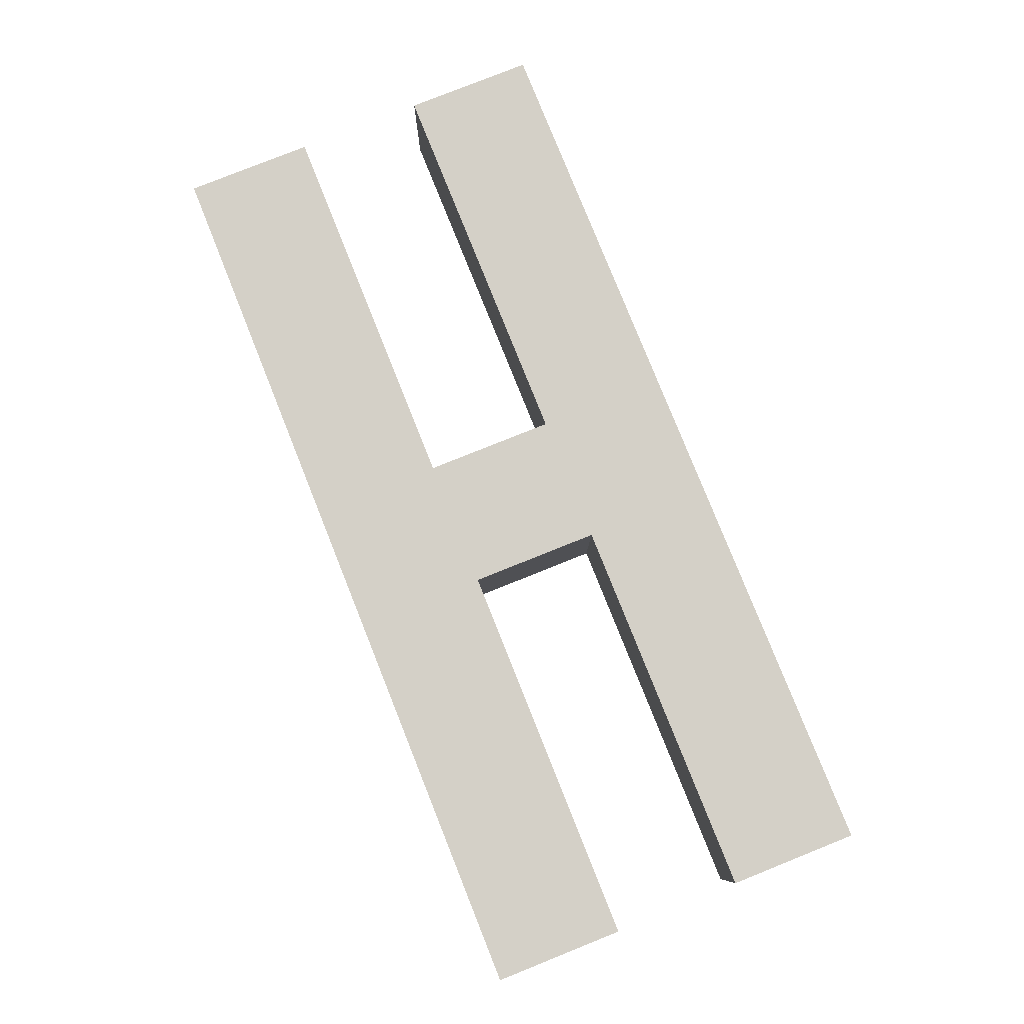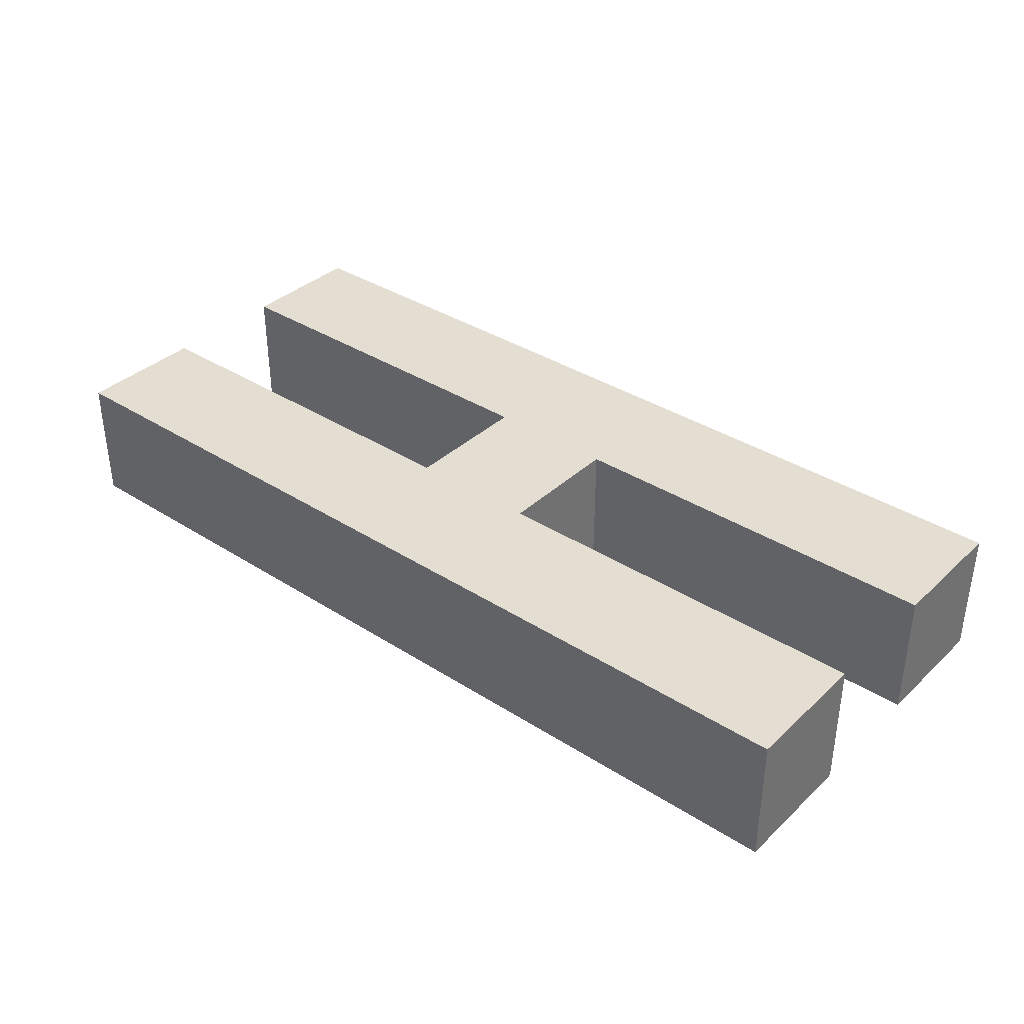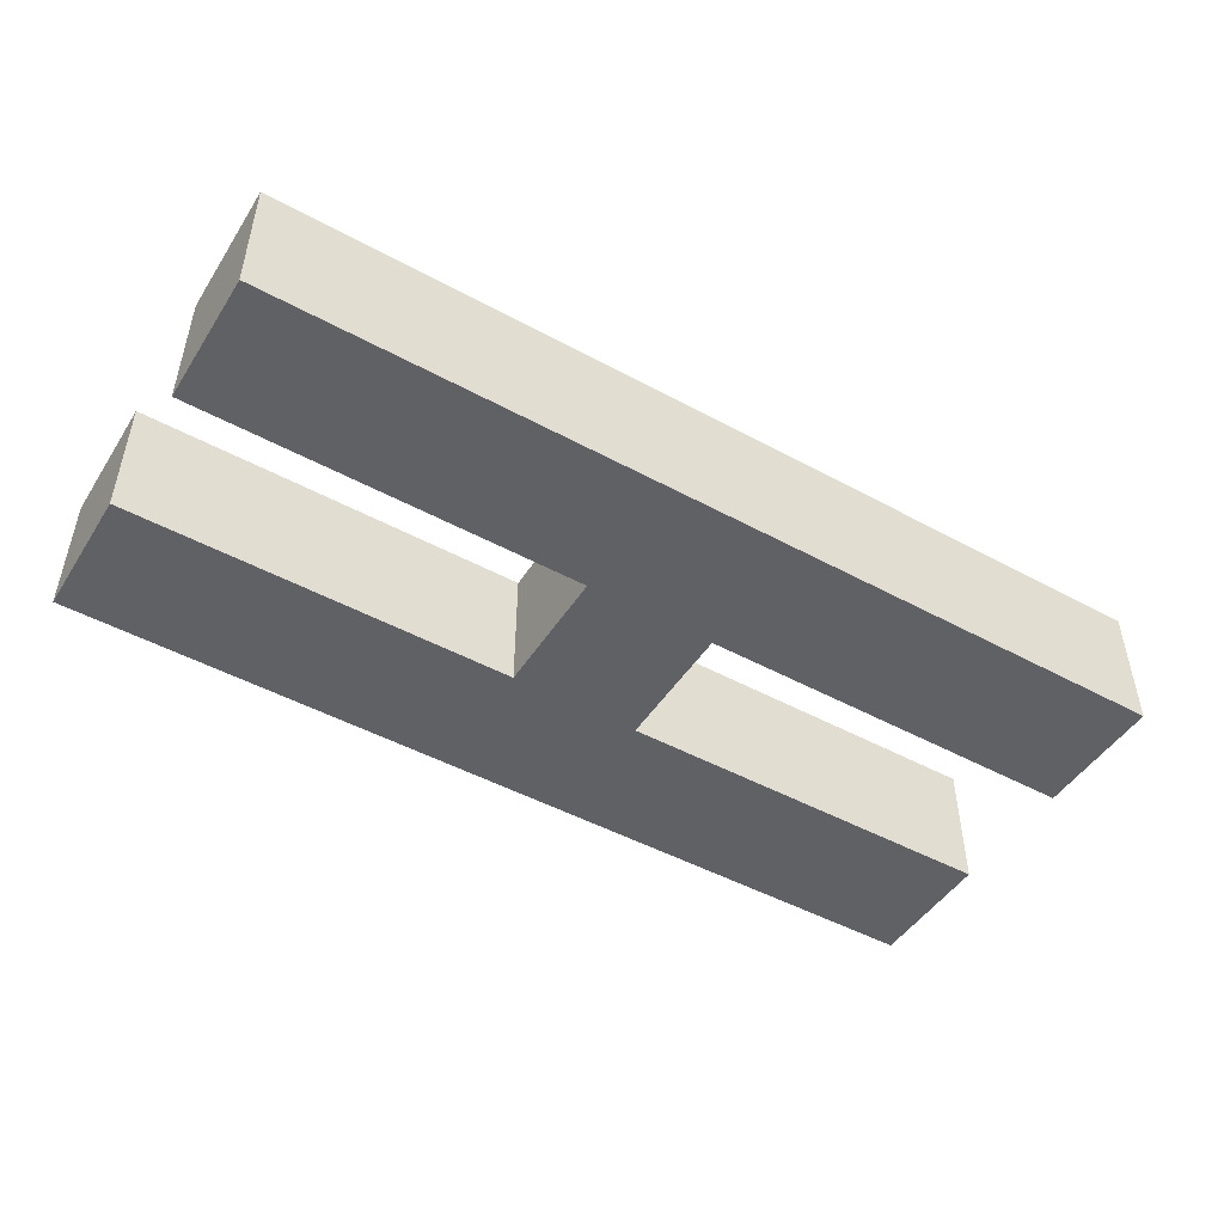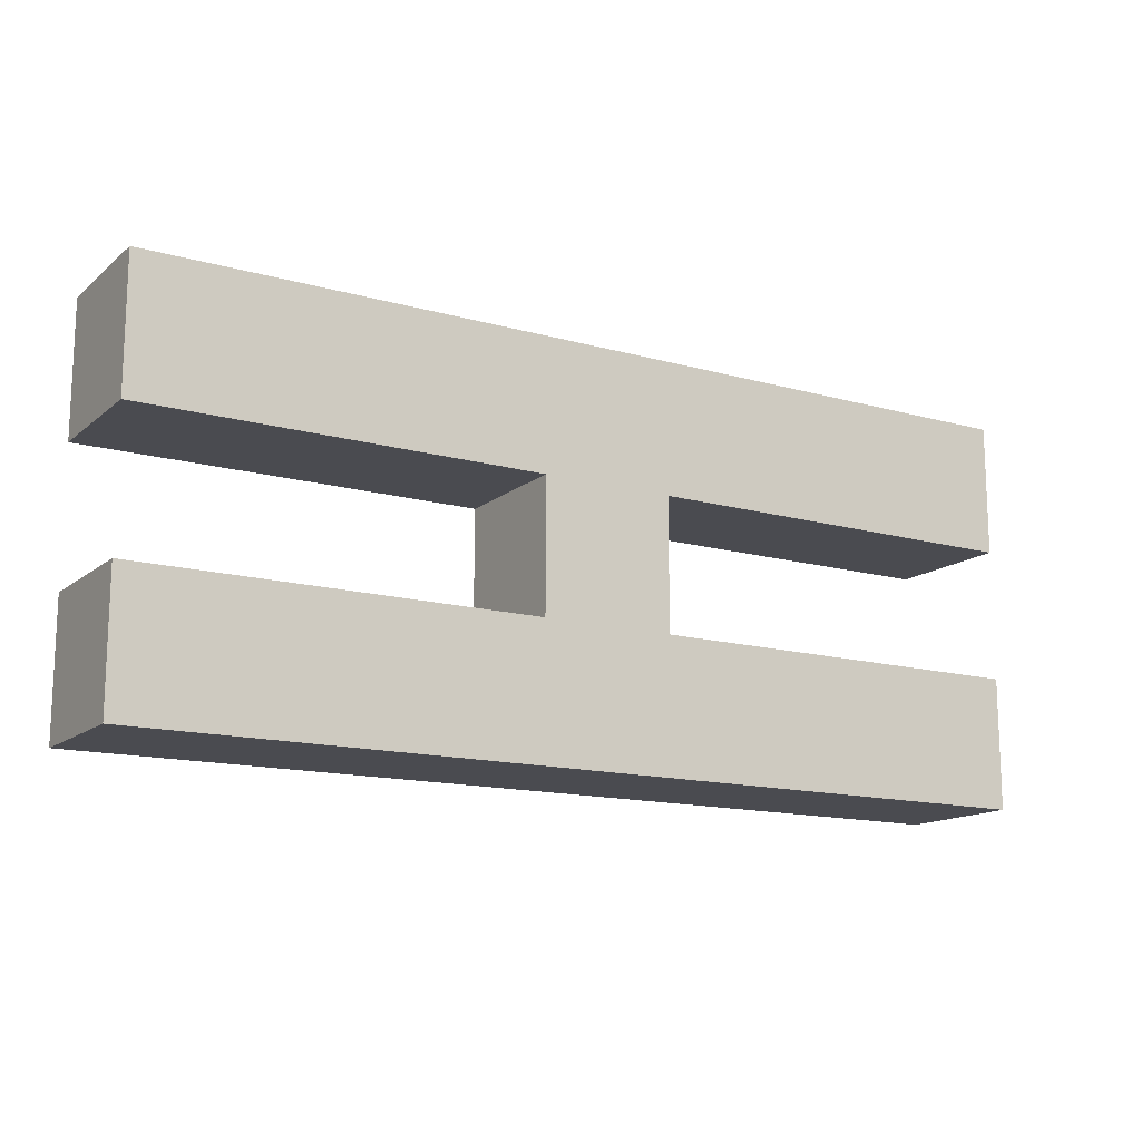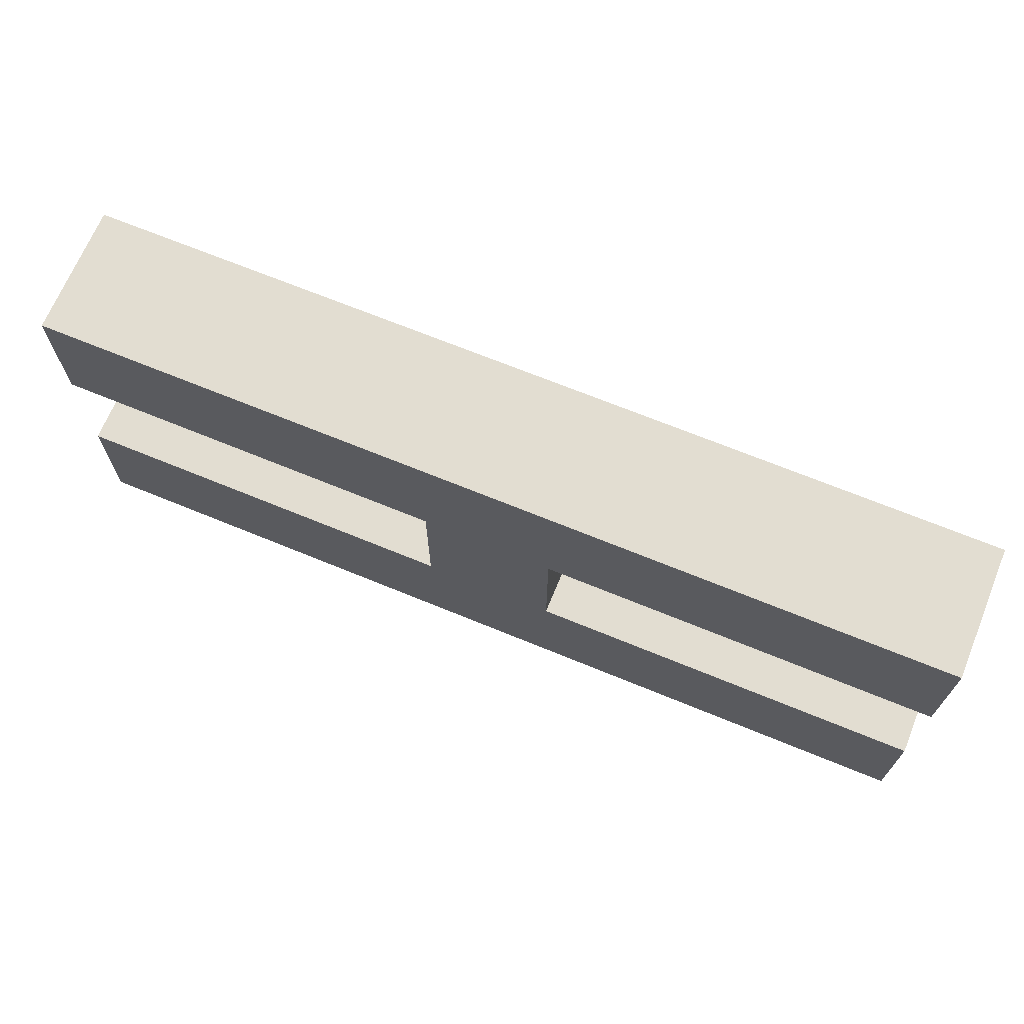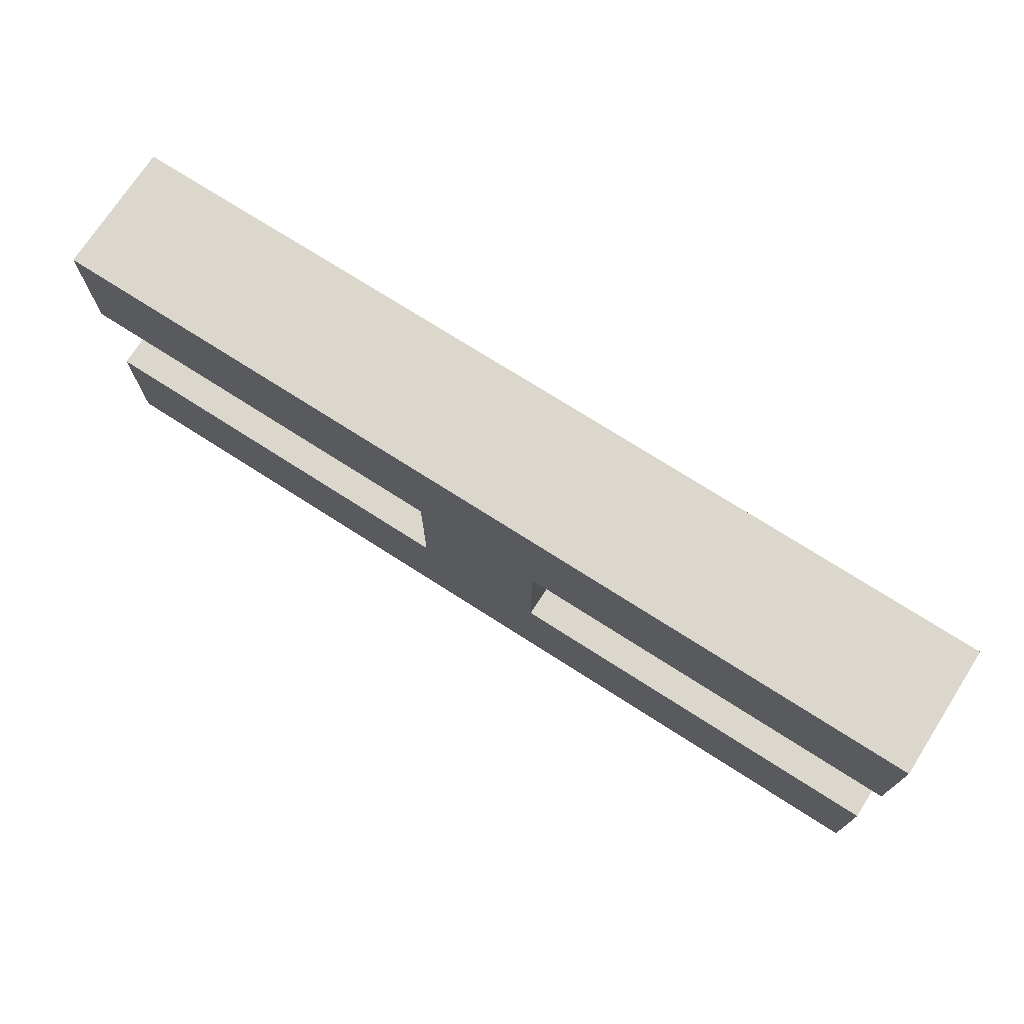
<metadata>
{"format":"obj","ext":"obj","renderer":"f3d","projection":"perspective","resolution":1024,"background":"white","views":[{"elev":80.0,"azim":68.2,"up":"+Y"},{"elev":36.2,"azim":39.9,"up":"+Y"},{"elev":-47.9,"azim":-31.4,"up":"+Y"},{"elev":-14.4,"azim":-31.3,"up":"+Z"},{"elev":68.6,"azim":22.4,"up":"+Z"},{"elev":72.8,"azim":32.7,"up":"+Z"}]}
</metadata>
<code>
v 2.1 0.3 -0.9
v 2.1 0 -0.9
v 2.1 0.3 -0.6
v 2.1 0 -0.6
v 2.1 0.3 -0.6
v 2.1 0 -0.6
v 1.2 0.3 -0.6
v 1.2 0 -0.6
v 1.2 0.3 -0.6
v 1.2 0 -0.6
v 1.2 0.3 -0.3
v 1.2 0 -0.3
v 1.2 0.3 -0.3
v 1.2 0 -0.3
v 2.1 0.3 -0.3
v 2.1 0 -0.3
v 2.1 0.3 -0.3
v 2.1 0 -0.3
v 2.1 0.3 -3.815e-07
v 2.1 0 -3.815e-07
v 2.1 0.3 -3.815e-07
v 2.1 0 -3.815e-07
v 0 0.3 -3.815e-07
v 0 0 -3.815e-07
v 0 0.3 -3.815e-07
v 0 0 -3.815e-07
v 0 0.3 -0.3
v 0 0 -0.3
v 0 0.3 -0.3
v 0 0 -0.3
v 0.9 0.3 -0.3
v 0.9 0 -0.3
v 0.9 0.3 -0.3
v 0.9 0 -0.3
v 0.9 0.3 -0.6
v 0.9 0 -0.6
v 0.9 0.3 -0.6
v 0.9 0 -0.6
v 0 0.3 -0.6
v 0 0 -0.6
v 0 0.3 -0.6
v 0 0 -0.6
v 0 0.3 -0.9
v 0 0 -0.9
v 0 0.3 -0.9
v 0 0 -0.9
v 2.1 0.3 -0.9
v 2.1 0 -0.9
v 2.1 0.3 -0.9
v 2.1 0.3 -0.6
v 1.2 0.3 -0.6
v 1.2 0.3 -0.3
v 2.1 0.3 -0.3
v 2.1 0.3 -3.815e-07
v 0 0.3 -3.815e-07
v 0 0.3 -0.3
v 0.9 0.3 -0.3
v 0.9 0.3 -0.6
v 0 0.3 -0.6
v 0 0.3 -0.9
v 2.1 0 -0.9
v 2.1 0 -0.6
v 1.2 0 -0.6
v 1.2 0 -0.3
v 2.1 0 -0.3
v 2.1 0 -3.815e-07
v 0 0 -3.815e-07
v 0 0 -0.3
v 0.9 0 -0.3
v 0.9 0 -0.6
v 0 0 -0.6
v 0 0 -0.9
f 1 3 4 2
f 5 7 8 6
f 9 11 12 10
f 13 15 16 14
f 17 19 20 18
f 21 23 24 22
f 25 27 28 26
f 29 31 32 30
f 33 35 36 34
f 37 39 40 38
f 41 43 44 42
f 45 47 48 46
f 53 52 54
f 57 54 52
f 49 51 50
f 58 51 49
f 51 57 52
f 56 55 57
f 54 57 55
f 60 59 58
f 49 60 58
f 51 58 57
f 65 66 64
f 69 64 66
f 61 62 63
f 70 61 63
f 63 64 69
f 68 69 67
f 66 67 69
f 72 70 71
f 61 70 72
f 63 69 70

</code>
